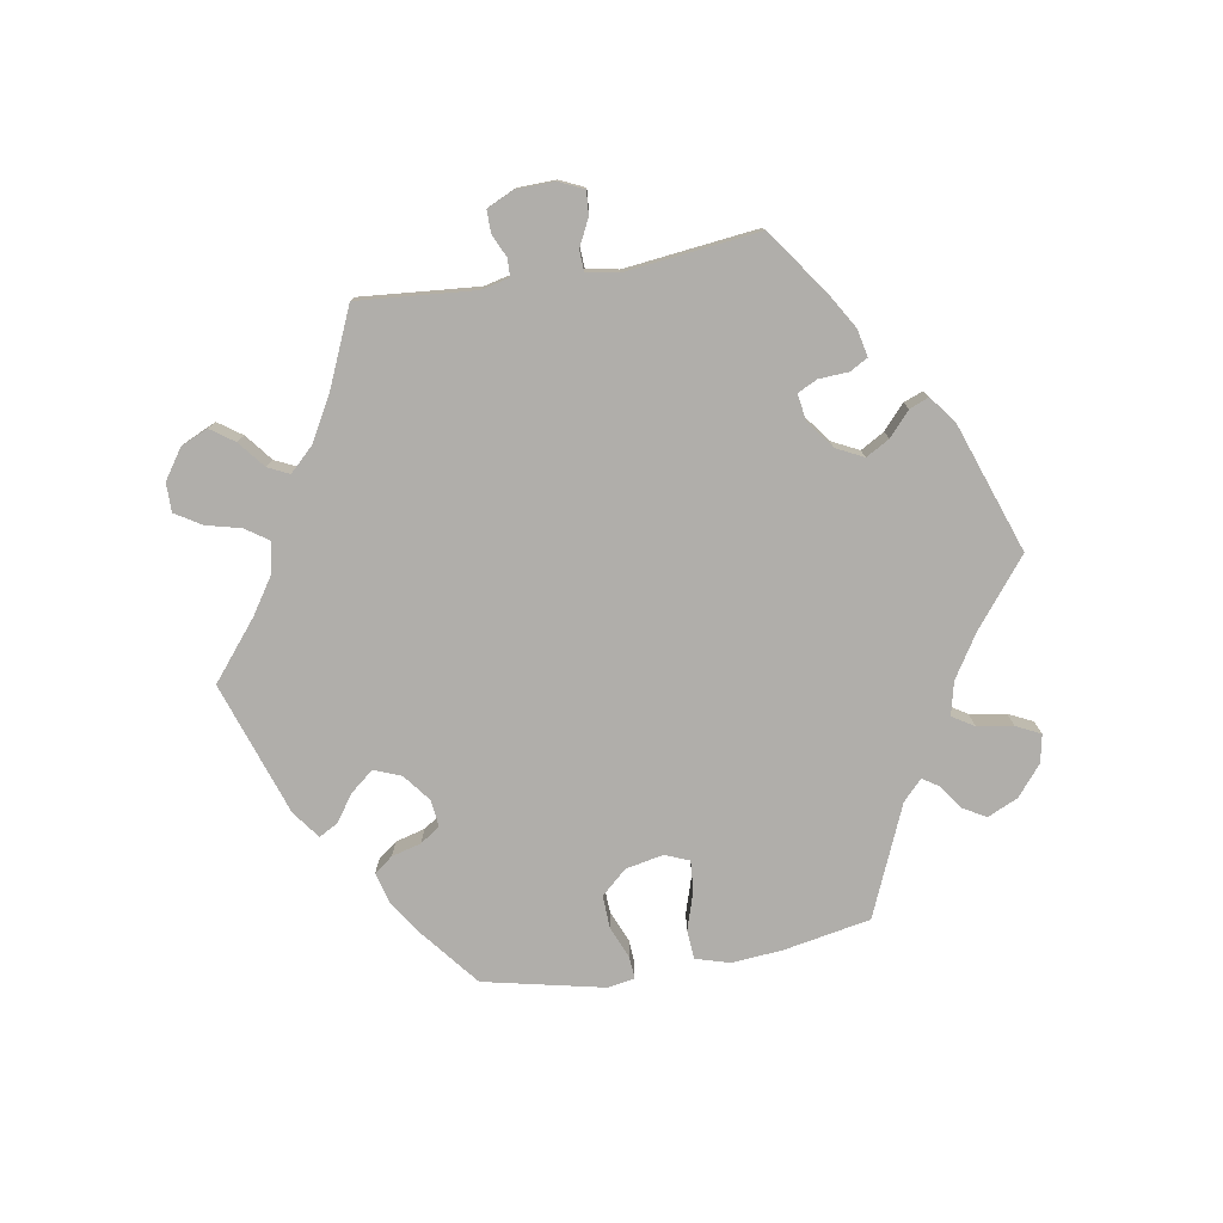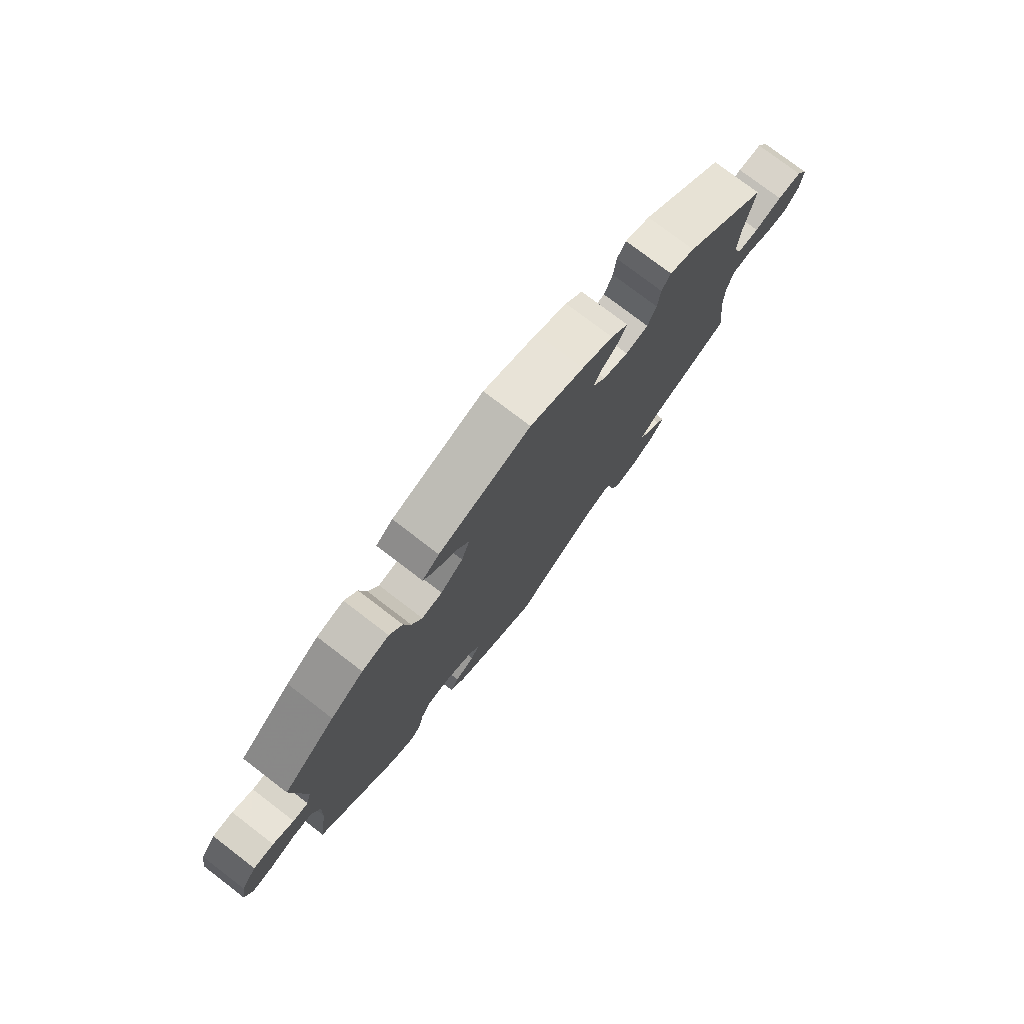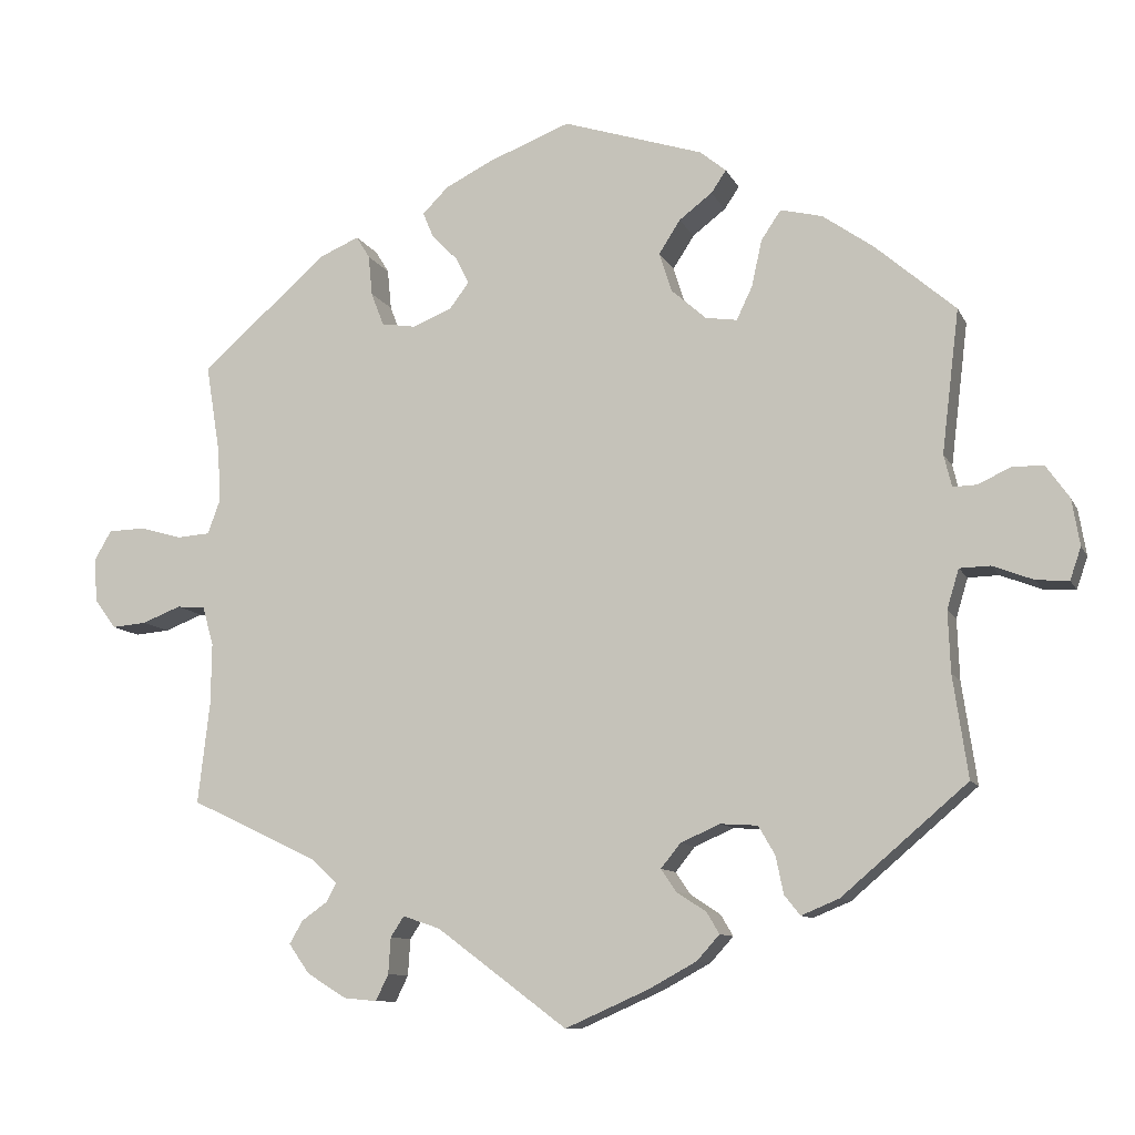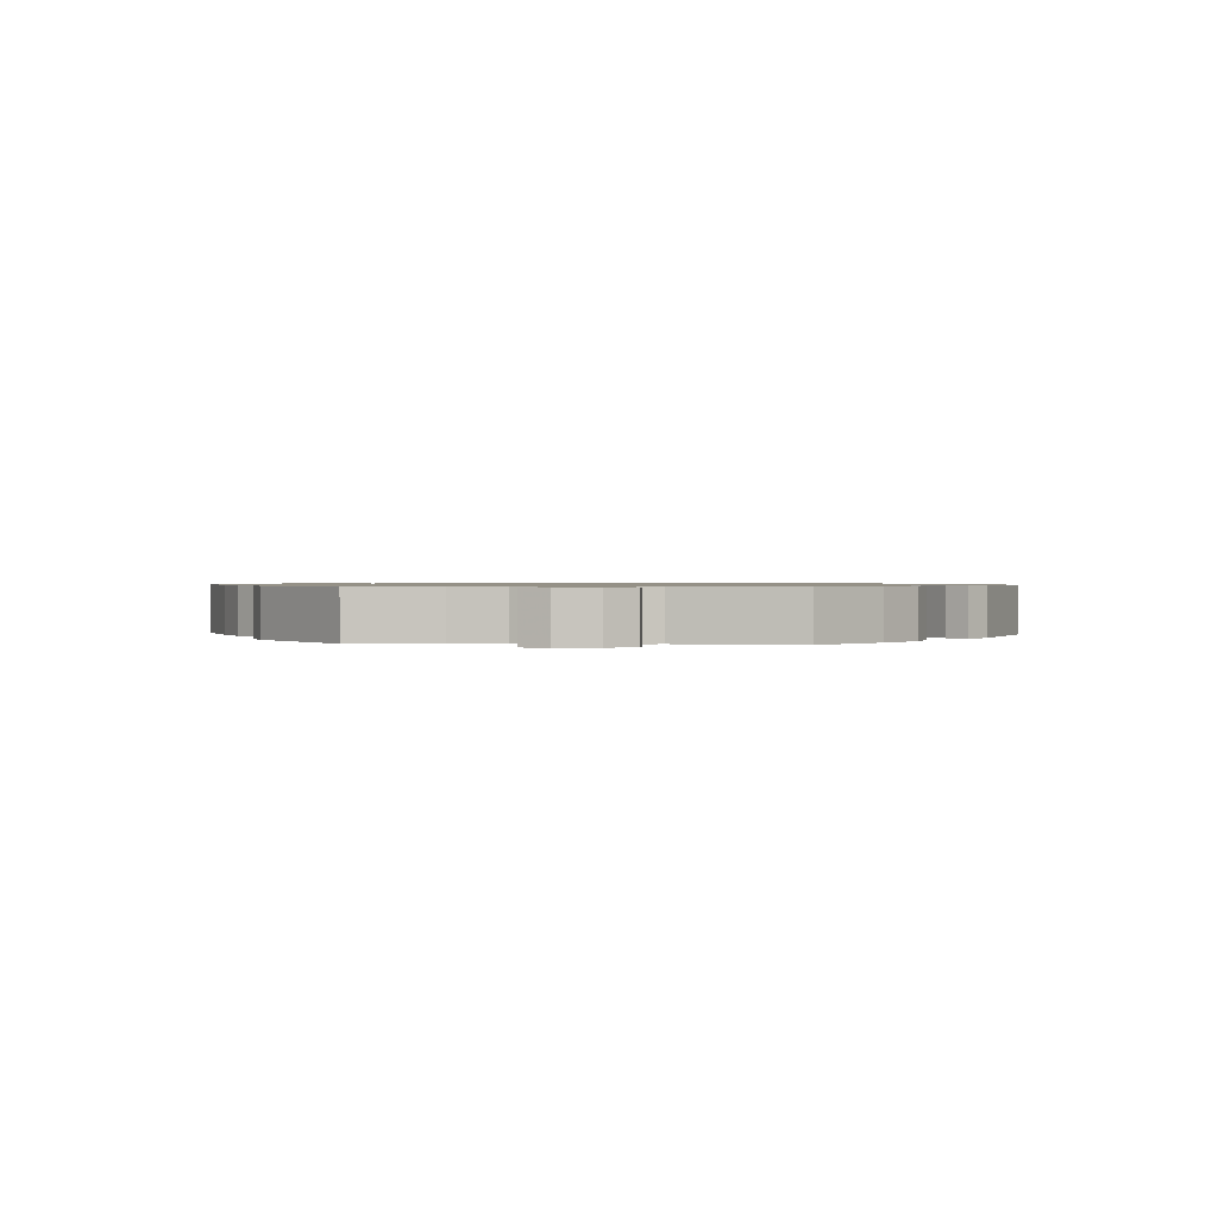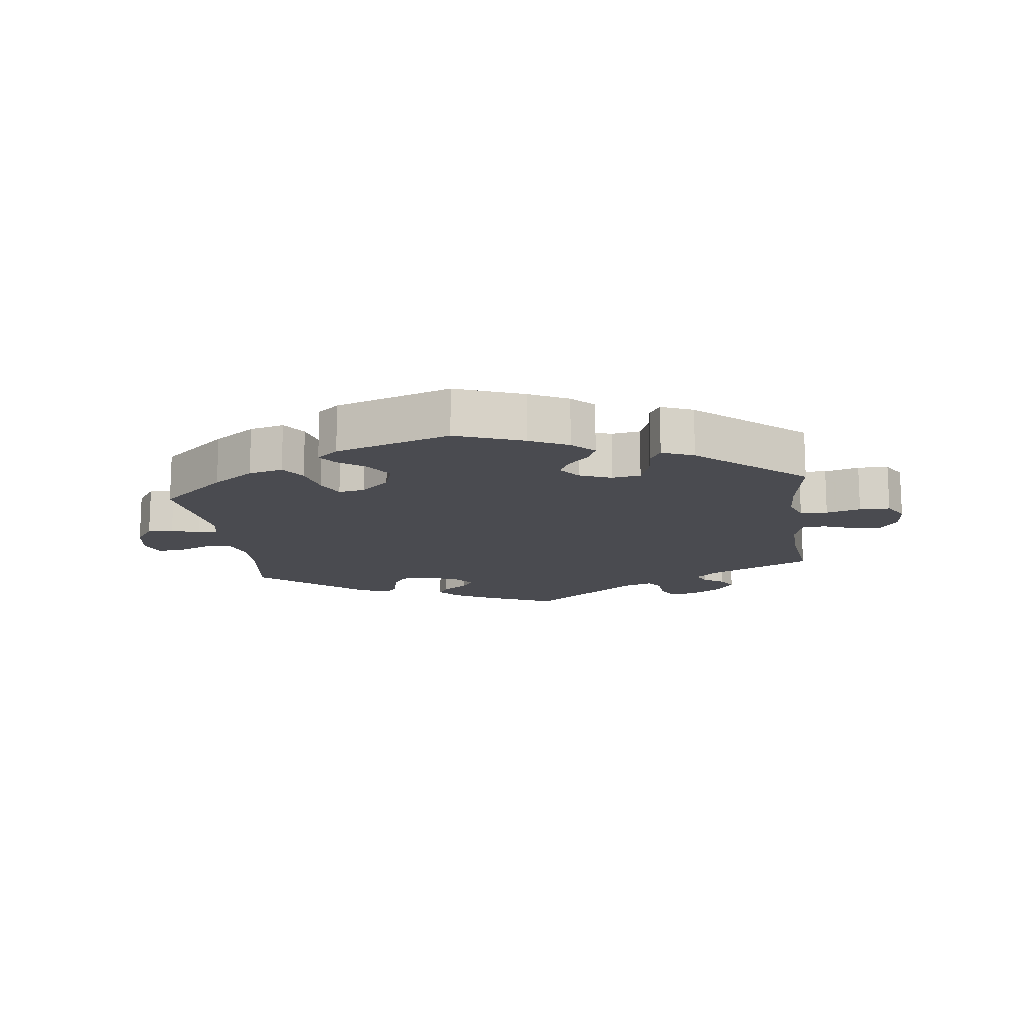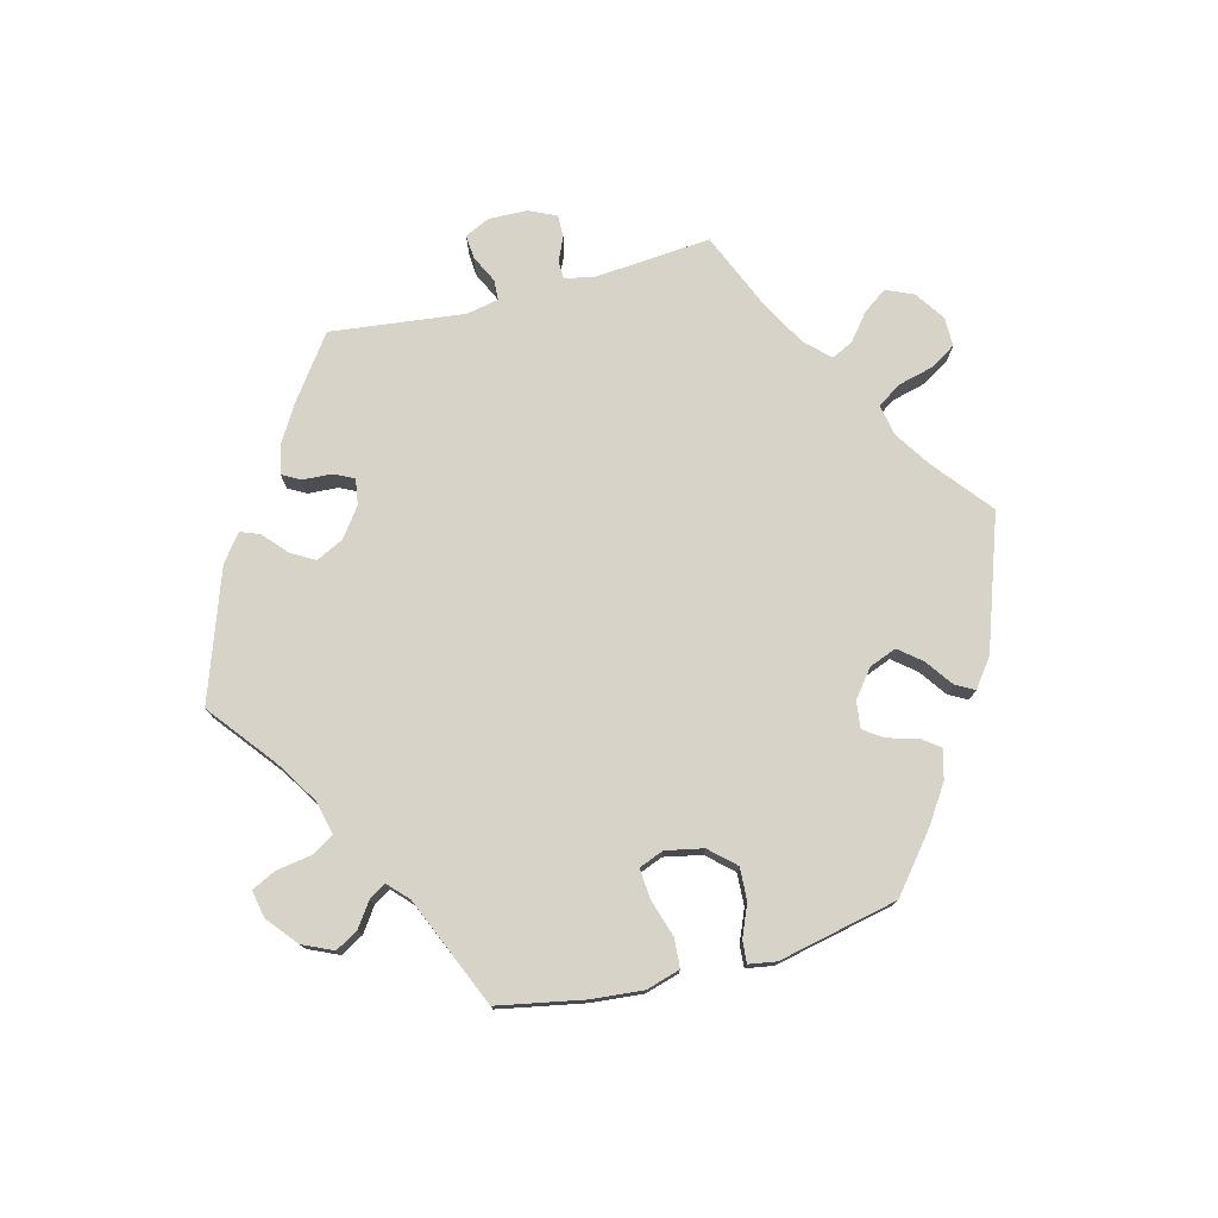
<metadata>
{"format":"obj","ext":"obj","renderer":"f3d","projection":"perspective","resolution":1024,"background":"white","views":[{"elev":-77.9,"azim":159.5,"up":"+Y"},{"elev":77.1,"azim":-52.6,"up":"+Z"},{"elev":-10.0,"azim":-162.8,"up":"+Z"},{"elev":0.9,"azim":-85.3,"up":"+Y"},{"elev":-14.4,"azim":7.7,"up":"+Y"},{"elev":76.6,"azim":-44.5,"up":"+Y"}]}
</metadata>
<code>
v -0.399 0.07 0.377
v -0.335 0.07 0.422
v -0.282 0.07 0.435
v -0.257 0.07 0.398
v -0.244 0.07 0.339
v -0.224 0.07 0.297
v -0.184 0.07 0.303
v -0.14 0.07 0.342
v -0.124 0.07 0.392
v -0.151 0.07 0.434
v -0.193 0.07 0.466
v -0.212 0.07 0.494
v -0.179 0.07 0.521
v -0.001 0.07 0.578
v 0.103 0.07 0.538
v 0.163 0.07 0.508
v 0.196 0.07 0.475
v 0.182 0.07 0.442
v 0.149 0.07 0.409
v 0.133 0.07 0.376
v 0.158 0.07 0.343
v 0.207 0.07 0.323
v 0.251 0.07 0.33
v 0.267 0.07 0.372
v 0.272 0.07 0.423
v 0.289 0.07 0.451
v 0.338 0.07 0.43
v 0.5 0.07 0.289
v 0.482 0.07 0.177
v 0.478 0.07 0.109
v 0.494 0.07 0.065
v 0.536 0.07 0.062
v 0.589 0.07 0.077
v 0.636 0.07 0.076
v 0.658 0.07 0.038
v 0.654 0.07 -0.017
v 0.627 0.07 -0.054
v 0.583 0.07 -0.05
v 0.534 0.07 -0.031
v 0.498 0.07 -0.034
v 0.484 0.07 -0.083
v 0.485 0.07 -0.16
v 0.5 0.07 -0.289
v 0.337 0.07 -0.366
v 0.305 0.07 -0.396
v 0.318 0.07 -0.42
v 0.35 0.07 -0.443
v 0.367 0.07 -0.472
v 0.341 0.07 -0.509
v 0.291 0.07 -0.54
v 0.249 0.07 -0.544
v 0.233 0.07 -0.511
v 0.23 0.07 -0.465
v 0.213 0.07 -0.439
v 0.166 0.07 -0.455
v 0.001 0.07 -0.578
v -0.105 0.07 -0.531
v -0.165 0.07 -0.498
v -0.194 0.07 -0.466
v -0.178 0.07 -0.439
v -0.14 0.07 -0.414
v -0.121 0.07 -0.386
v -0.146 0.07 -0.355
v -0.196 0.07 -0.333
v -0.243 0.07 -0.336
v -0.264 0.07 -0.372
v -0.274 0.07 -0.42
v -0.294 0.07 -0.445
v -0.342 0.07 -0.425
v -0.501 0.07 -0.289
v -0.482 0.07 -0.16
v -0.479 0.07 -0.083
v -0.494 0.07 -0.033
v -0.533 0.07 -0.032
v -0.585 0.07 -0.052
v -0.626 0.07 -0.055
v -0.64 0.07 -0.014
v -0.63 0.07 0.045
v -0.6 0.07 0.087
v -0.56 0.07 0.087
v -0.519 0.07 0.068
v -0.489 0.07 0.067
v -0.479 0.07 0.108
v -0.501 0.07 0.289
v -0.399 0 0.377
v -0.335 0 0.422
v -0.282 0 0.435
v -0.257 0 0.398
v -0.244 0 0.339
v -0.224 0 0.297
v -0.184 0 0.303
v -0.14 0 0.342
v -0.124 0 0.392
v -0.151 0 0.434
v -0.193 0 0.466
v -0.212 0 0.494
v -0.179 0 0.521
v -0.001 0 0.578
v 0.103 0 0.538
v 0.163 0 0.508
v 0.196 0 0.475
v 0.182 0 0.442
v 0.149 0 0.409
v 0.133 0 0.376
v 0.158 0 0.343
v 0.207 0 0.323
v 0.251 0 0.33
v 0.267 0 0.372
v 0.272 0 0.423
v 0.289 0 0.451
v 0.338 0 0.43
v 0.5 0 0.289
v 0.482 0 0.177
v 0.478 0 0.109
v 0.494 0 0.065
v 0.536 0 0.062
v 0.589 0 0.077
v 0.636 0 0.076
v 0.658 0 0.038
v 0.654 0 -0.017
v 0.627 0 -0.054
v 0.583 0 -0.05
v 0.534 0 -0.031
v 0.498 0 -0.034
v 0.484 0 -0.083
v 0.485 0 -0.16
v 0.5 0 -0.289
v 0.337 0 -0.366
v 0.305 0 -0.396
v 0.318 0 -0.42
v 0.35 0 -0.443
v 0.367 0 -0.472
v 0.341 0 -0.509
v 0.291 0 -0.54
v 0.249 0 -0.544
v 0.233 0 -0.511
v 0.23 0 -0.465
v 0.213 0 -0.439
v 0.166 0 -0.455
v 0.001 0 -0.578
v -0.105 0 -0.531
v -0.165 0 -0.498
v -0.194 0 -0.466
v -0.178 0 -0.439
v -0.14 0 -0.414
v -0.121 0 -0.386
v -0.146 0 -0.355
v -0.196 0 -0.333
v -0.243 0 -0.336
v -0.264 0 -0.372
v -0.274 0 -0.42
v -0.294 0 -0.445
v -0.342 0 -0.425
v -0.501 0 -0.289
v -0.482 0 -0.16
v -0.479 0 -0.083
v -0.494 0 -0.033
v -0.533 0 -0.032
v -0.585 0 -0.052
v -0.626 0 -0.055
v -0.64 0 -0.014
v -0.63 0 0.045
v -0.6 0 0.087
v -0.56 0 0.087
v -0.519 0 0.068
v -0.489 0 0.067
v -0.479 0 0.108
v -0.501 0 0.289
f 83 84 1 2
f 82 83 2 3
f 78 79 80 81
f 78 81 82
f 77 78 82
f 74 75 76 77
f 73 74 77 82
f 72 73 82 3
f 68 69 70 71
f 66 67 68 71
f 65 66 71 72
f 64 65 72 3
f 58 59 60 61
f 58 61 62
f 55 56 57 58
f 54 55 58 62
f 50 51 52 53
f 50 53 54
f 49 50 54
f 46 47 48 49
f 45 46 49 54
f 44 45 54 62
f 42 43 44 62
f 36 37 38 39
f 36 39 40
f 35 36 40
f 32 33 34 35
f 31 32 35 40
f 30 31 40 41
f 26 27 28 29
f 24 25 26 29
f 23 24 29 30
f 22 23 30 41
f 16 17 18 19
f 16 19 20
f 15 16 20
f 14 15 20
f 13 14 20
f 10 11 12 13
f 9 10 13 20
f 8 9 20 21
f 64 3 4 5
f 63 64 5 6
f 7 8 21 22
f 41 42 62 63
f 22 41 63
f 6 7 22 63
f 86 85 168 167
f 87 86 167 166
f 165 164 163 162
f 166 165 162
f 166 162 161
f 161 160 159 158
f 166 161 158 157
f 87 166 157 156
f 155 154 153 152
f 155 152 151 150
f 156 155 150 149
f 87 156 149 148
f 145 144 143 142
f 146 145 142
f 142 141 140 139
f 146 142 139 138
f 137 136 135 134
f 138 137 134
f 138 134 133
f 133 132 131 130
f 138 133 130 129
f 146 138 129 128
f 146 128 127 126
f 123 122 121 120
f 124 123 120
f 124 120 119
f 119 118 117 116
f 124 119 116 115
f 125 124 115 114
f 113 112 111 110
f 113 110 109 108
f 114 113 108 107
f 125 114 107 106
f 103 102 101 100
f 104 103 100
f 104 100 99
f 104 99 98
f 104 98 97
f 97 96 95 94
f 104 97 94 93
f 105 104 93 92
f 89 88 87 148
f 90 89 148 147
f 106 105 92 91
f 147 146 126 125
f 147 125 106
f 147 106 91 90
f 1 85 86 2
f 2 86 87 3
f 3 87 88 4
f 4 88 89 5
f 5 89 90 6
f 6 90 91 7
f 7 91 92 8
f 8 92 93 9
f 9 93 94 10
f 10 94 95 11
f 11 95 96 12
f 12 96 97 13
f 13 97 98 14
f 14 98 99 15
f 15 99 100 16
f 16 100 101 17
f 17 101 102 18
f 18 102 103 19
f 19 103 104 20
f 20 104 105 21
f 21 105 106 22
f 22 106 107 23
f 23 107 108 24
f 24 108 109 25
f 25 109 110 26
f 26 110 111 27
f 27 111 112 28
f 28 112 113 29
f 29 113 114 30
f 30 114 115 31
f 31 115 116 32
f 32 116 117 33
f 33 117 118 34
f 34 118 119 35
f 35 119 120 36
f 36 120 121 37
f 37 121 122 38
f 38 122 123 39
f 39 123 124 40
f 40 124 125 41
f 41 125 126 42
f 42 126 127 43
f 43 127 128 44
f 44 128 129 45
f 45 129 130 46
f 46 130 131 47
f 47 131 132 48
f 48 132 133 49
f 49 133 134 50
f 50 134 135 51
f 51 135 136 52
f 52 136 137 53
f 53 137 138 54
f 54 138 139 55
f 55 139 140 56
f 56 140 141 57
f 57 141 142 58
f 58 142 143 59
f 59 143 144 60
f 60 144 145 61
f 61 145 146 62
f 62 146 147 63
f 63 147 148 64
f 64 148 149 65
f 65 149 150 66
f 66 150 151 67
f 67 151 152 68
f 68 152 153 69
f 69 153 154 70
f 70 154 155 71
f 71 155 156 72
f 72 156 157 73
f 73 157 158 74
f 74 158 159 75
f 75 159 160 76
f 76 160 161 77
f 77 161 162 78
f 78 162 163 79
f 79 163 164 80
f 80 164 165 81
f 81 165 166 82
f 82 166 167 83
f 83 167 168 84
f 84 168 85 1

</code>
